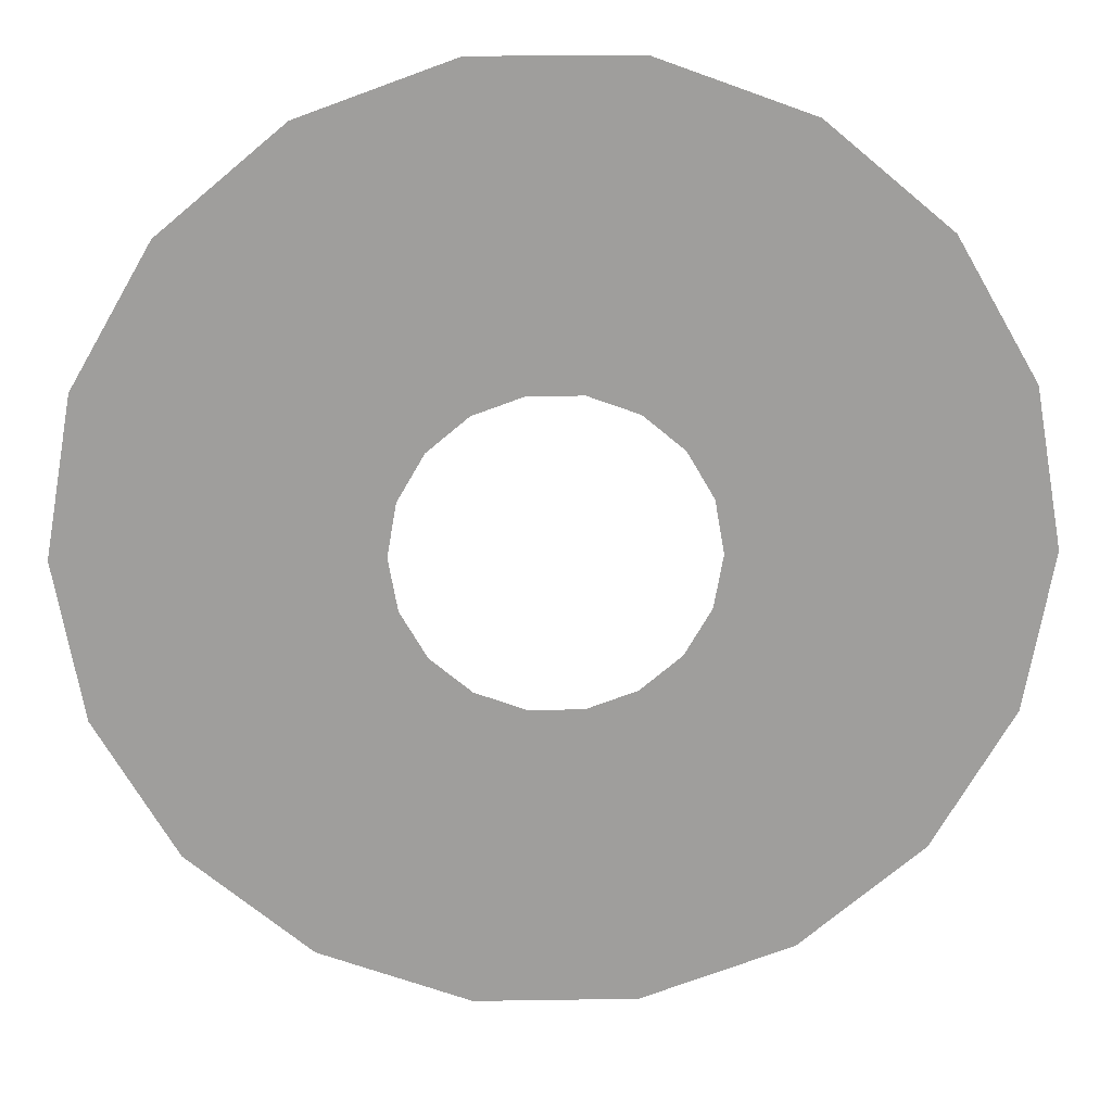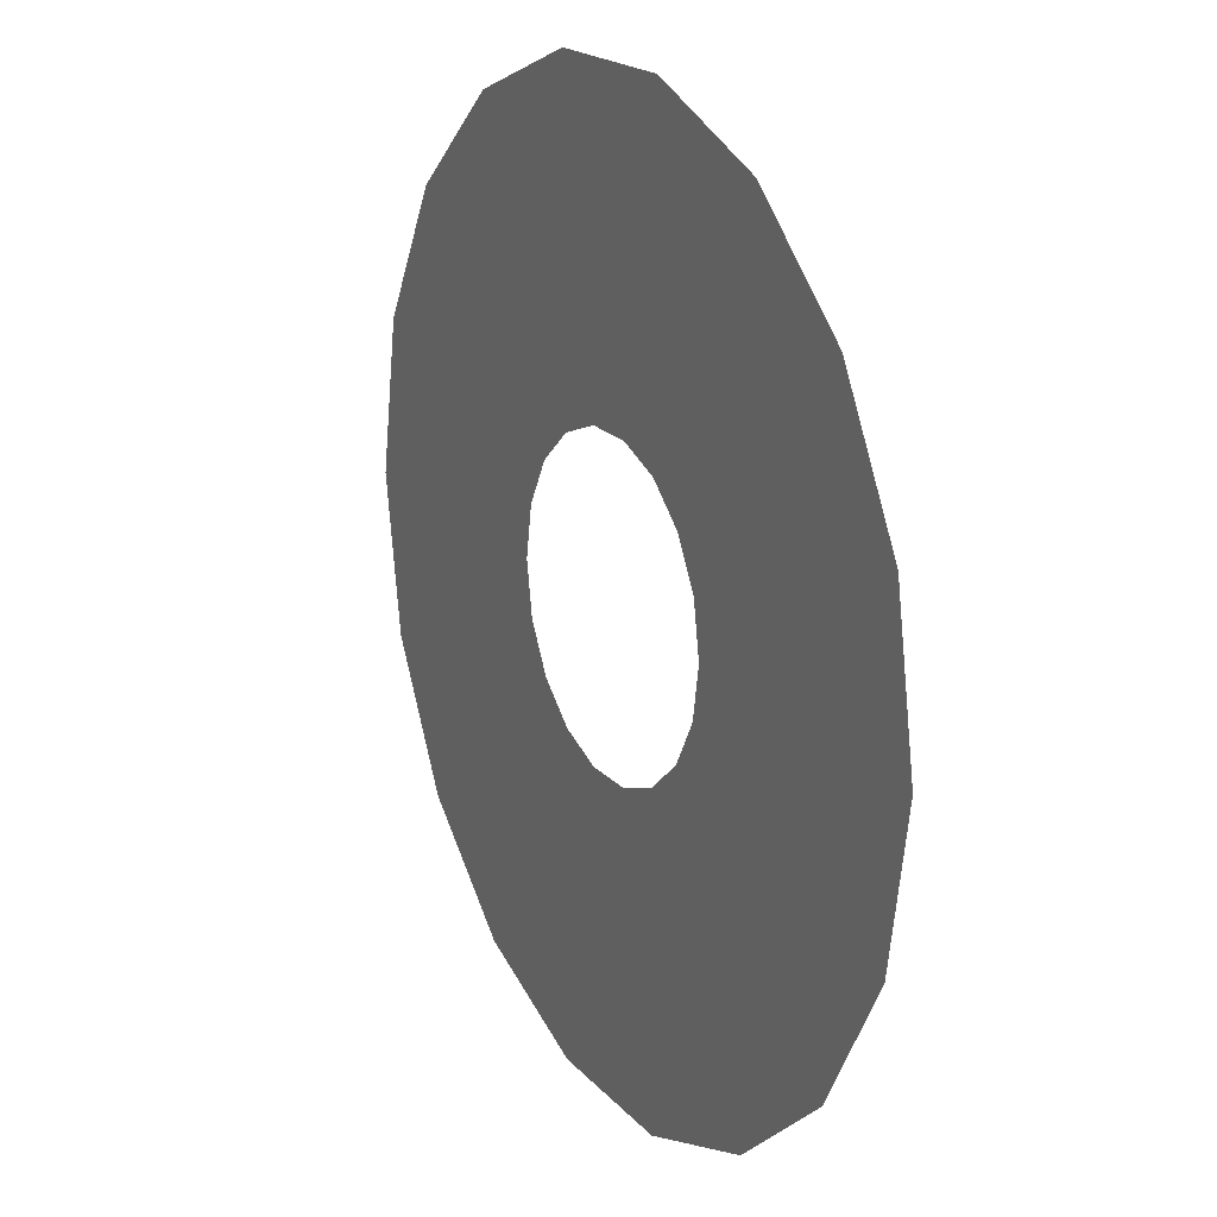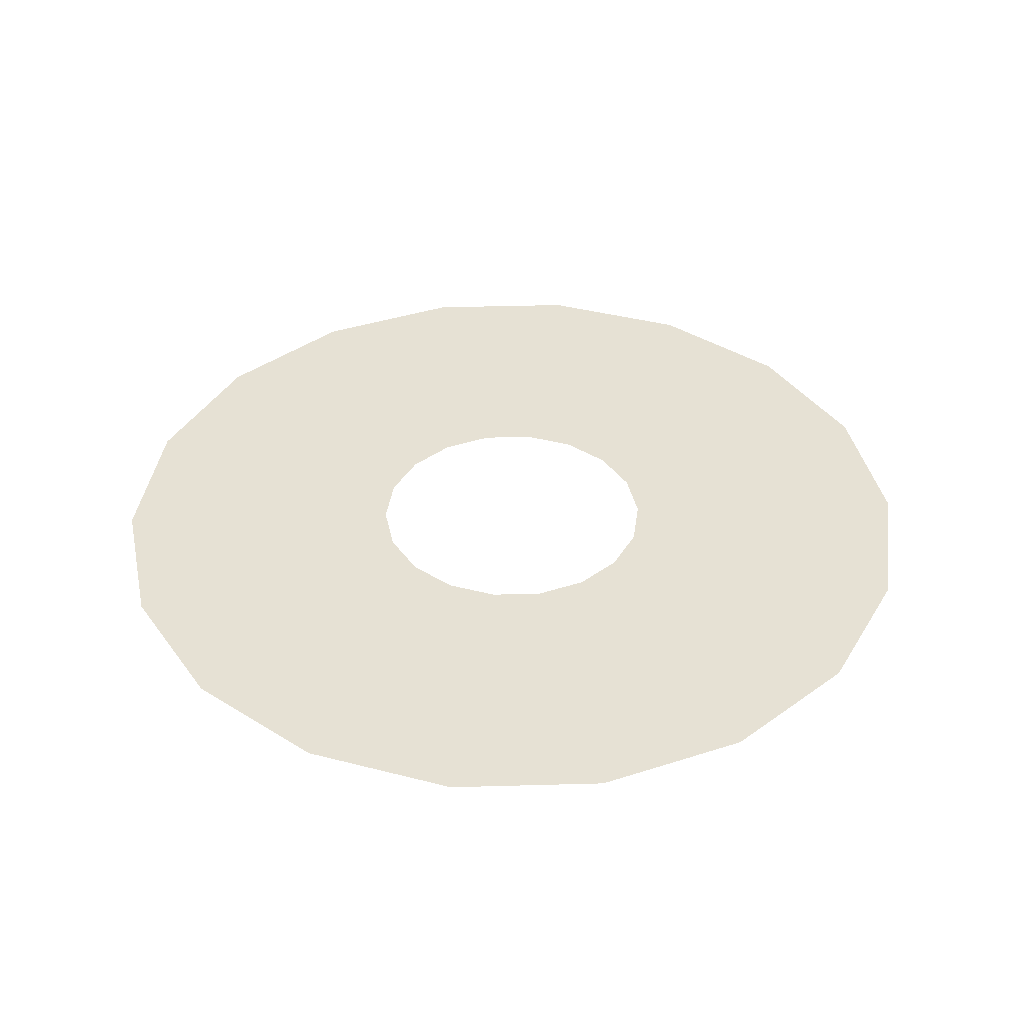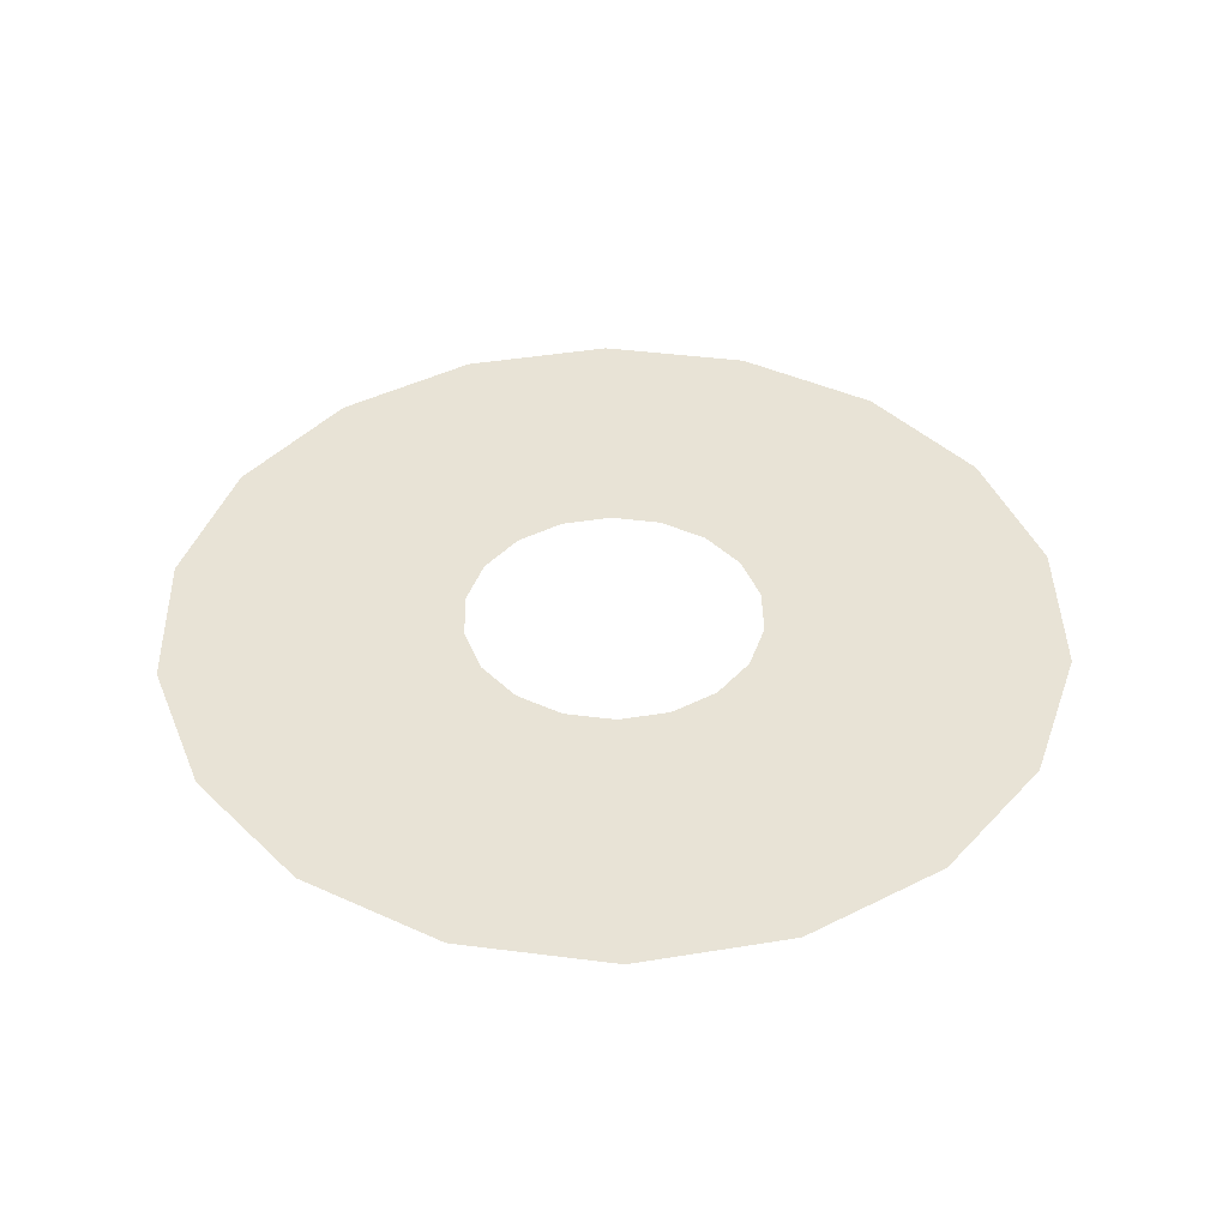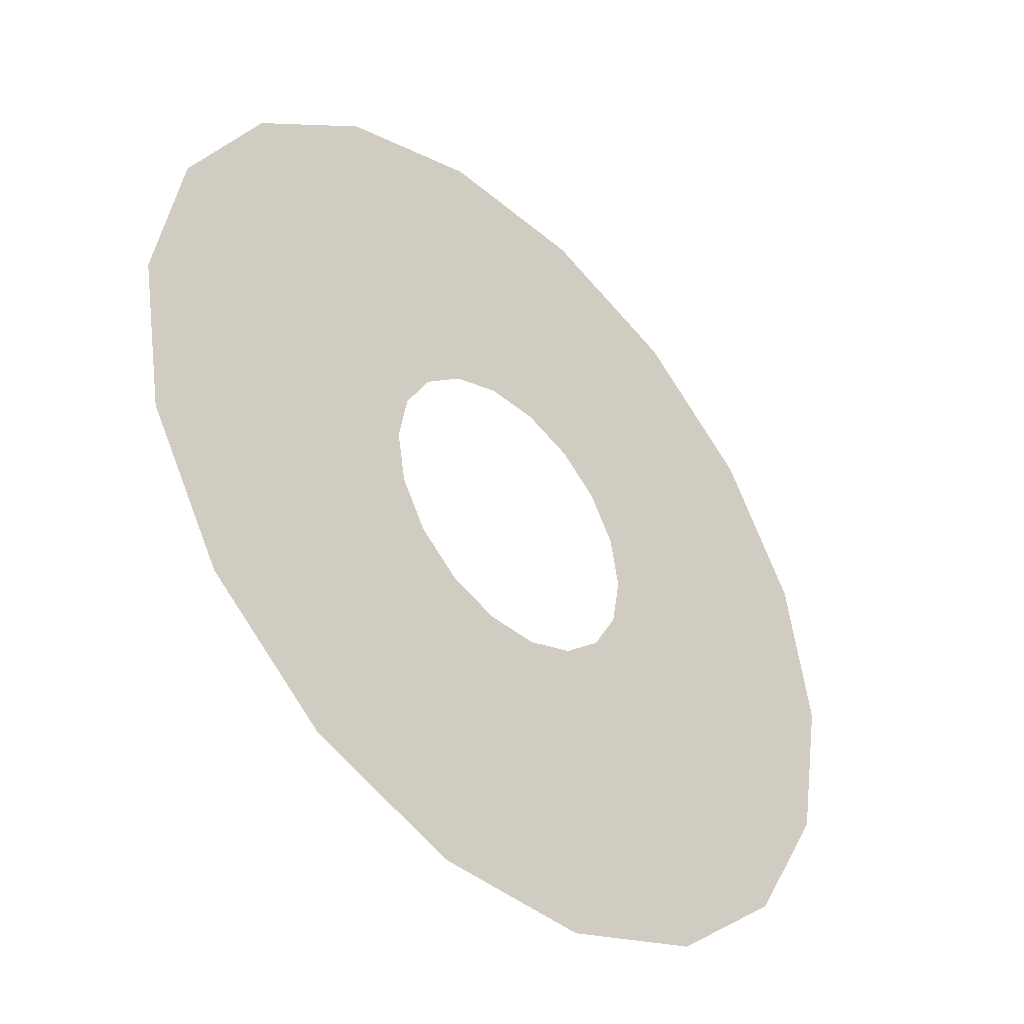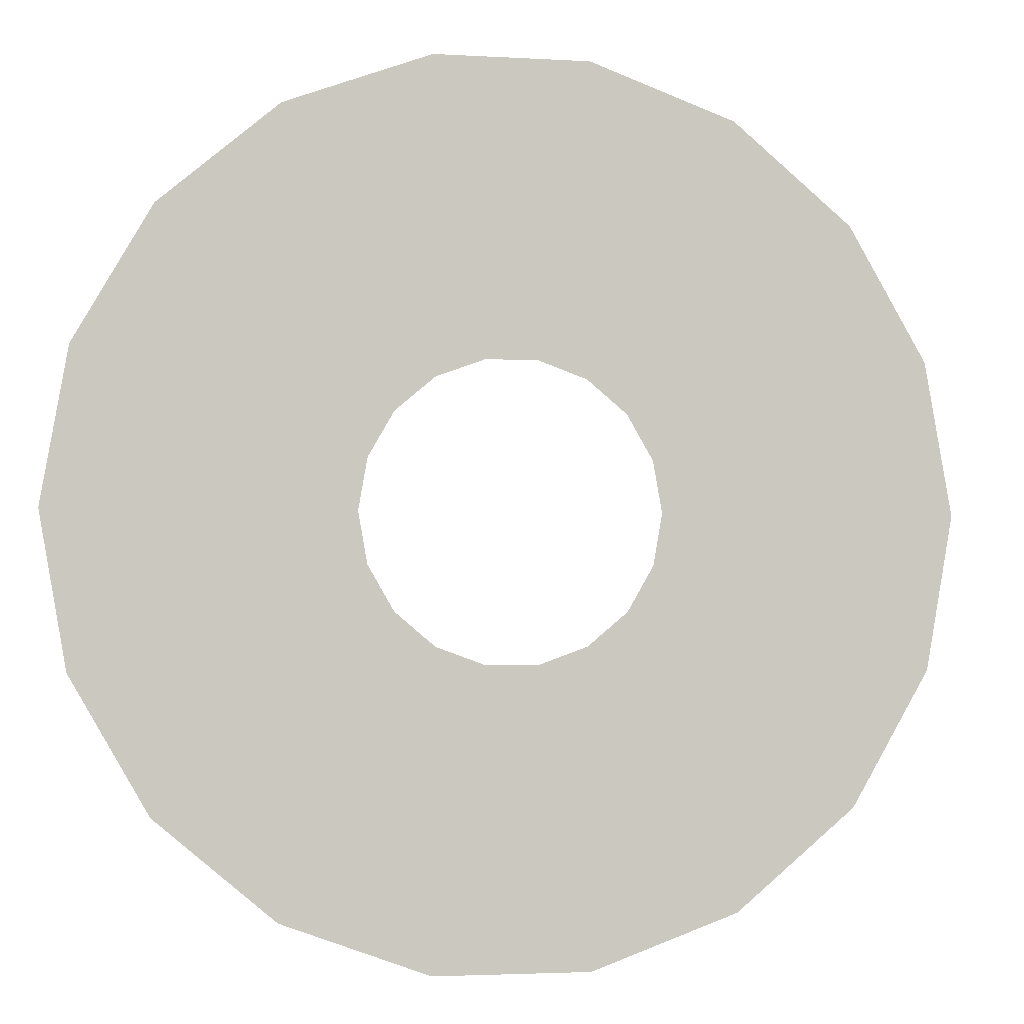
<metadata>
{"format":"obj","ext":"obj","renderer":"f3d","projection":"perspective","resolution":1024,"background":"white","views":[{"elev":19.2,"azim":178.3,"up":"+Y"},{"elev":18.7,"azim":62.3,"up":"+Y"},{"elev":39.1,"azim":18.0,"up":"+Z"},{"elev":41.8,"azim":-171.2,"up":"+Z"},{"elev":-42.6,"azim":134.9,"up":"+Y"},{"elev":-2.7,"azim":168.2,"up":"+Y"}]}
</metadata>
<code>
g fx_fbx_cylinder_22
v -0.2749 -0.2307 0
v -0.4622 -0.8005 0
v -0.1794 -0.3108 0
v -0.7081 -0.5942 0
v -0.5383 -0.9324 0
v -0.3373 -0.1228 0
v -0.8248 -0.6921 0
v -0.8686 -0.3162 0
v -0.3589 5.419e-08 0
v -1.012 -0.3683 0
v -0.9244 1.506e-07 0
v -0.3373 0.1228 0
v -1.077 1.626e-07 0
v -0.8686 0.3162 0
v -0.2749 0.2307 0
v -1.012 0.3683 0
v -0.7081 0.5942 0
v -0.1794 0.3108 0
v -0.8248 0.6921 0
v -0.4622 0.8005 0
v -0.06232 0.3534 0
v -0.5383 0.9324 0
v -0.1605 0.9103 0
v 0.06232 0.3534 0
v -0.187 1.06 0
v 0.1605 0.9103 0
v 0.1794 0.3108 0
v 0.187 1.06 0
v 0.4622 0.8005 0
v 0.2749 0.2307 0
v 0.5383 0.9324 0
v 0.7081 0.5942 0
v 0.3373 0.1228 0
v 0.8248 0.6921 0
v 0.8686 0.3162 0
v 0.3589 0 0
v 1.012 0.3683 0
v 0.9244 1.102e-08 0
v 0.3373 -0.1228 0
v 1.077 0 0
v 0.8686 -0.3162 0
v 0.2749 -0.2307 0
v 1.012 -0.3683 0
v 0.7081 -0.5942 0
v 0.1794 -0.3108 0
v 0.8248 -0.6921 0
v 0.4622 -0.8005 0
v 0.06232 -0.3534 0
v 0.5383 -0.9324 0
v 0.1605 -0.9103 0
v -0.06232 -0.3534 0
v 0.187 -1.06 0
v -0.1605 -0.9103 0
v -0.1794 -0.3108 0
v -0.187 -1.06 0
v -0.4622 -0.8005 0
v -0.5383 -0.9324 0
g fx_fbx_cylinder_22_0
f 3 2 1
f 2 4 1
f 2 5 4
f 1 4 6
f 5 7 4
f 4 8 6
f 4 7 8
f 6 8 9
f 7 10 8
f 8 11 9
f 8 10 11
f 9 11 12
f 10 13 11
f 11 14 12
f 11 13 14
f 12 14 15
f 13 16 14
f 14 17 15
f 14 16 17
f 15 17 18
f 16 19 17
f 17 20 18
f 17 19 20
f 18 20 21
f 19 22 20
f 20 23 21
f 20 22 23
f 21 23 24
f 22 25 23
f 23 26 24
f 23 25 26
f 24 26 27
f 25 28 26
f 26 29 27
f 26 28 29
f 27 29 30
f 28 31 29
f 29 32 30
f 29 31 32
f 30 32 33
f 31 34 32
f 32 35 33
f 32 34 35
f 33 35 36
f 34 37 35
f 35 38 36
f 35 37 38
f 36 38 39
f 37 40 38
f 38 41 39
f 38 40 41
f 39 41 42
f 40 43 41
f 41 44 42
f 41 43 44
f 42 44 45
f 43 46 44
f 44 47 45
f 44 46 47
f 45 47 48
f 46 49 47
f 47 50 48
f 47 49 50
f 48 50 51
f 49 52 50
f 50 53 51
f 50 52 53
f 51 53 54
f 52 55 53
f 53 56 54
f 53 55 56
f 55 57 56

</code>
